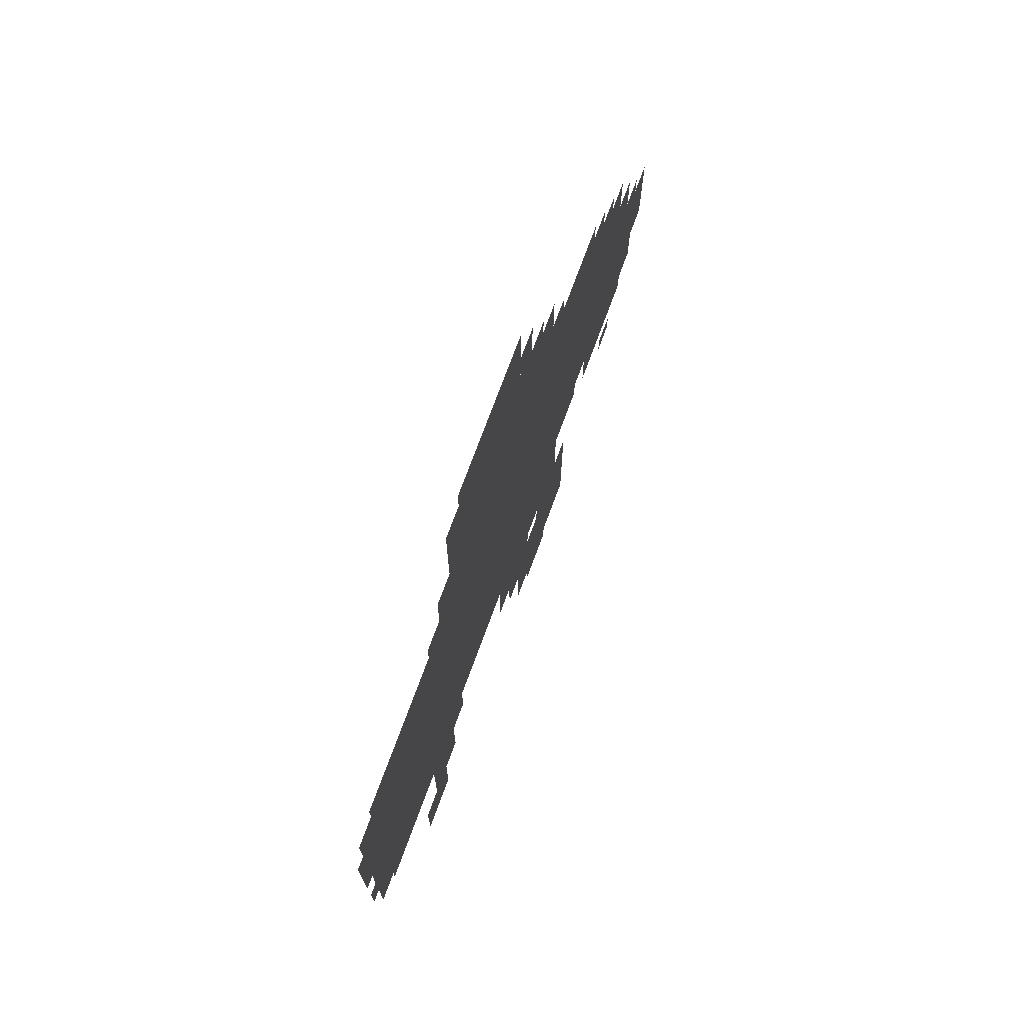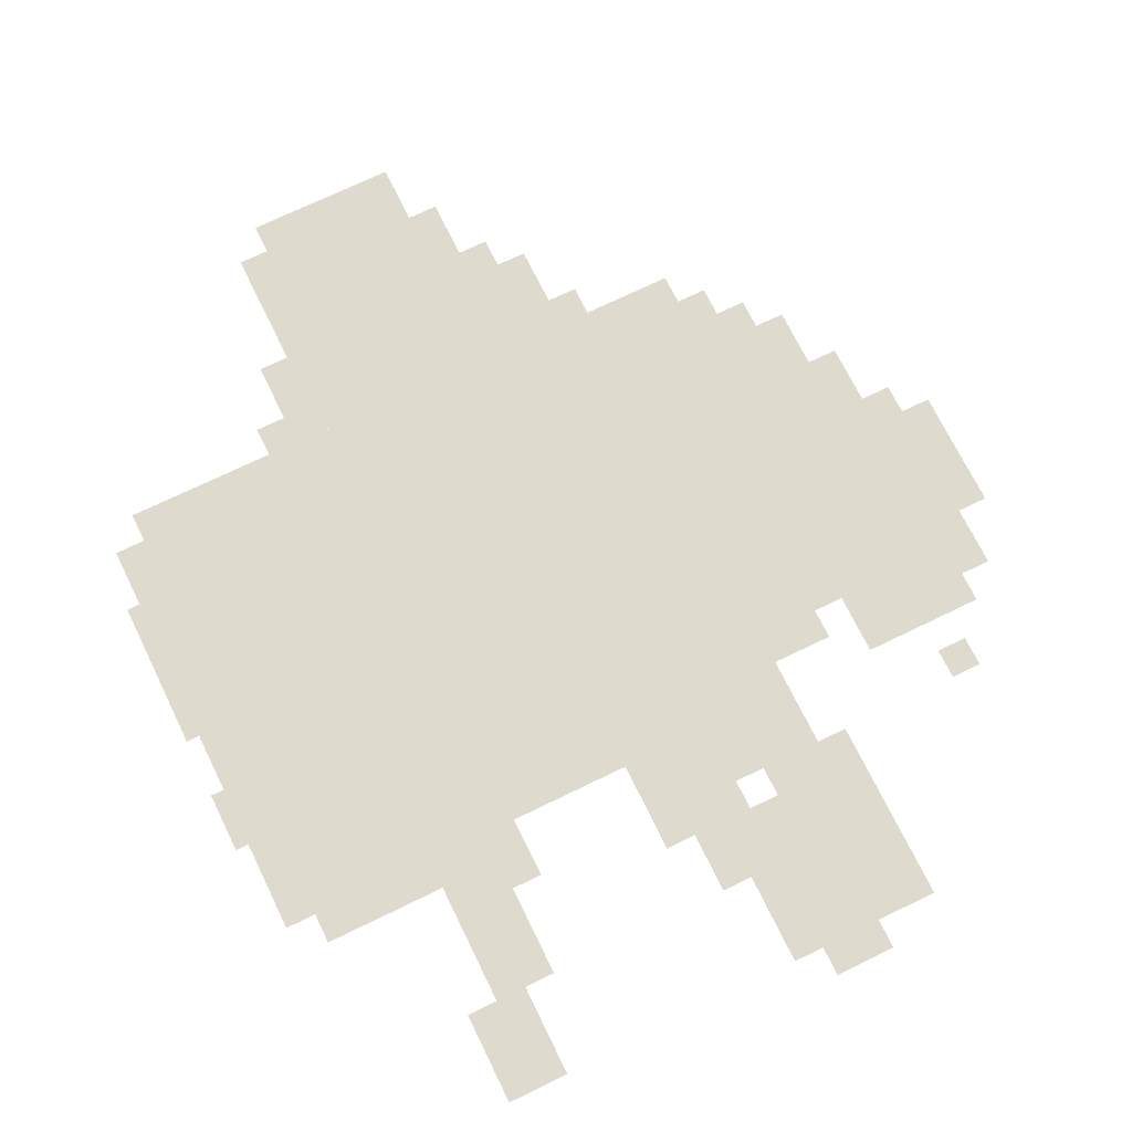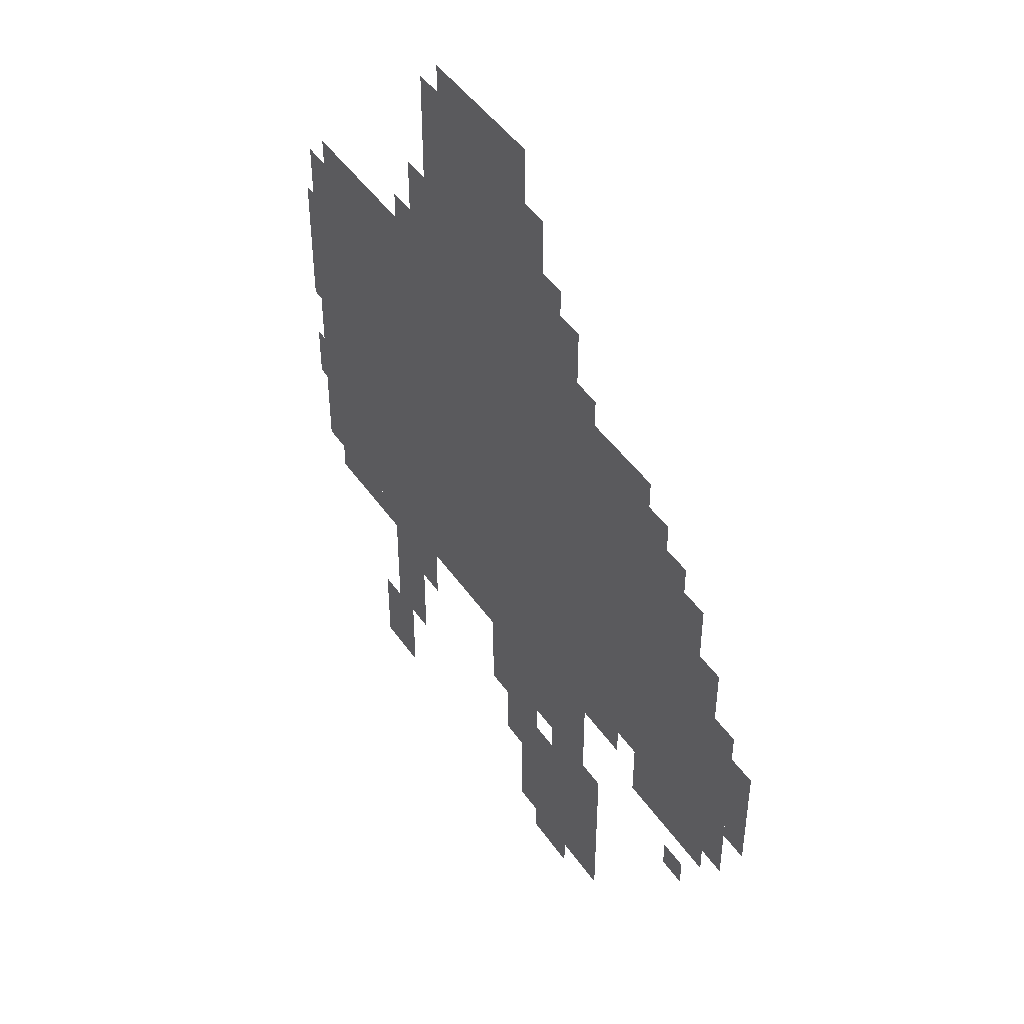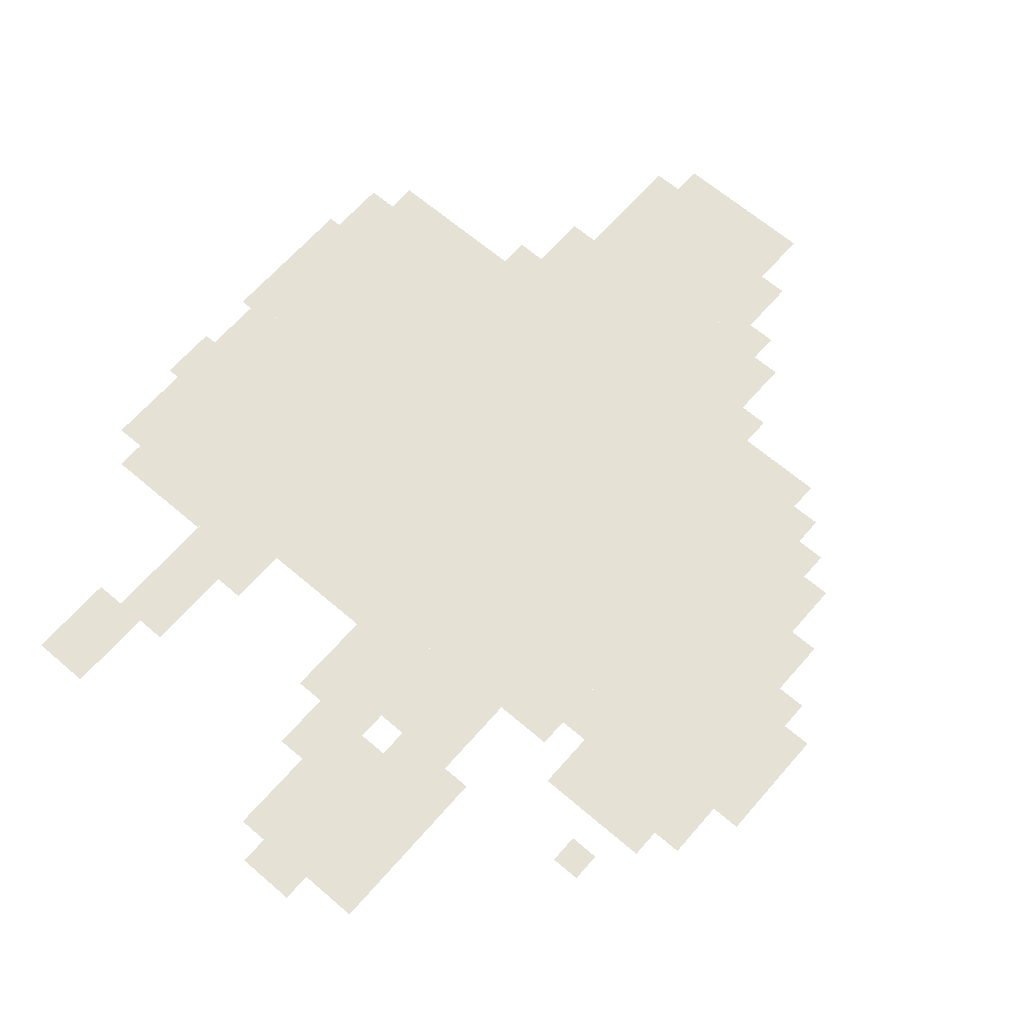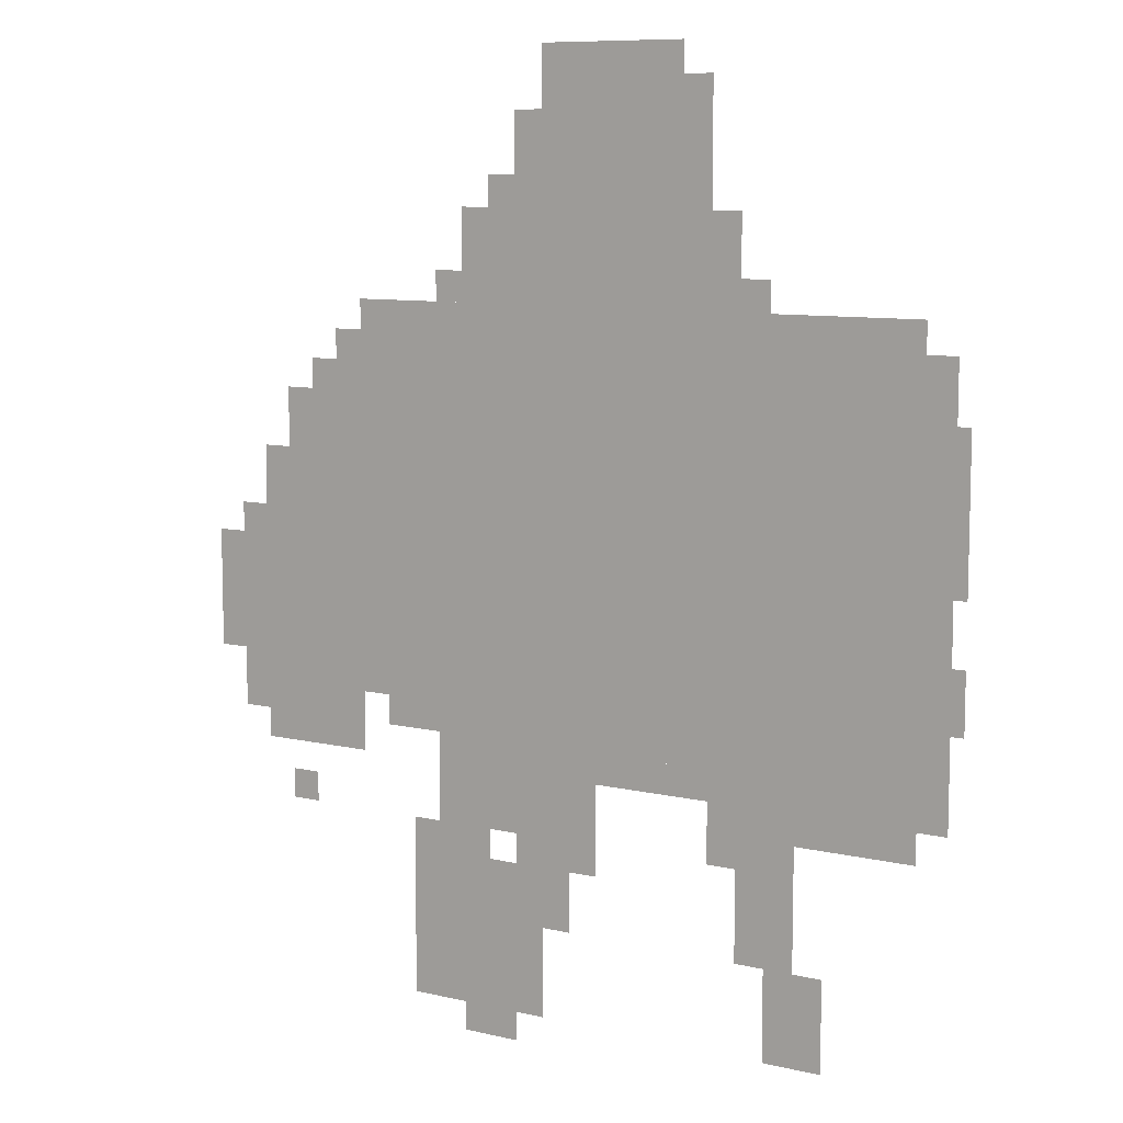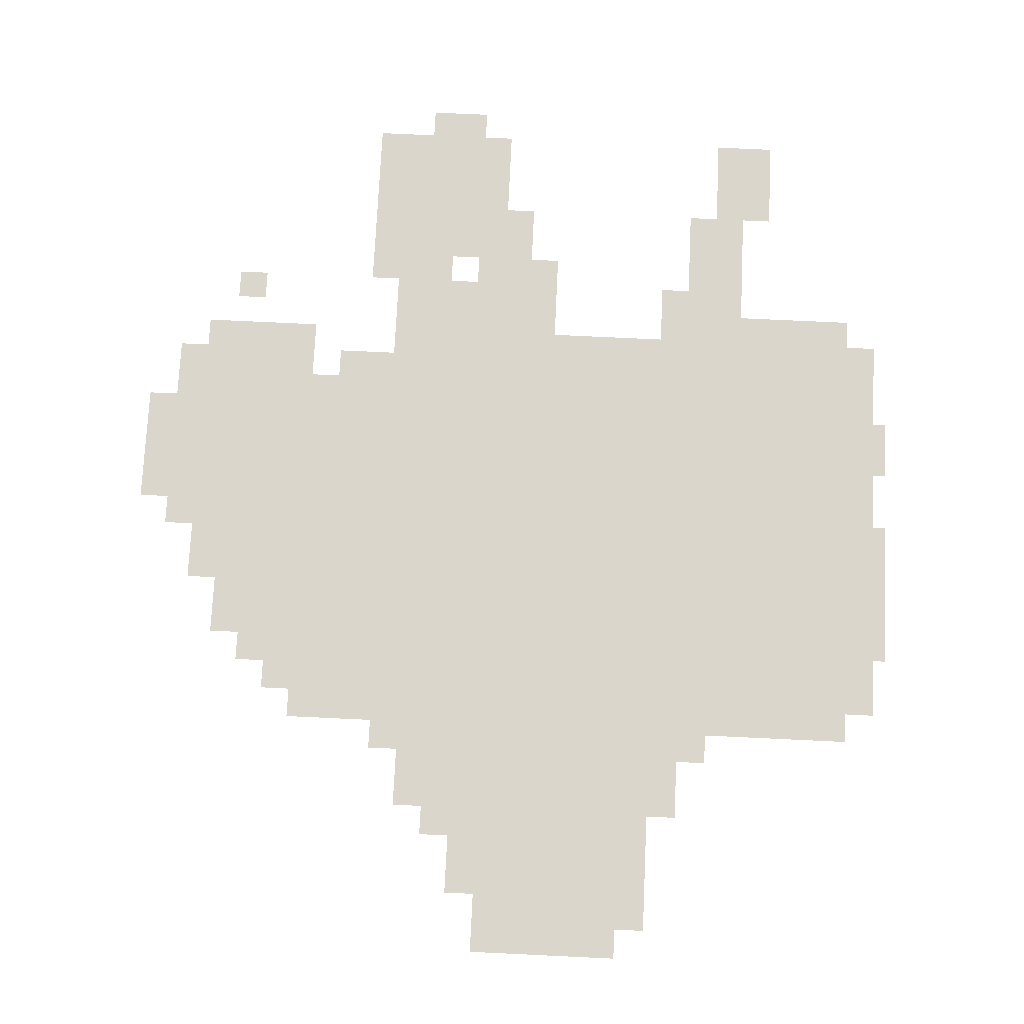
<metadata>
{"format":"obj","ext":"obj","renderer":"f3d","projection":"perspective","resolution":1024,"background":"white","views":[{"elev":74.4,"azim":-69.7,"up":"+Y"},{"elev":71.1,"azim":-26.0,"up":"+Z"},{"elev":46.2,"azim":57.3,"up":"+Y"},{"elev":64.6,"azim":40.9,"up":"+Z"},{"elev":9.0,"azim":-147.8,"up":"+Y"},{"elev":73.9,"azim":-177.3,"up":"+Z"}]}
</metadata>
<code>
g niukasier_g-mesh
v -224 319 0
v -224 767 0
v -544 767 0
v -544 319 0
v -544 319 0
v -544 767 0
v -832 767 0
v -832 319 0
v -416 767 0
v -416 991 0
v -608 991 0
v -608 767 0
v -256 31 0
v -256 191 0
v -416 191 0
v -416 31 0
v -96 351 0
v -96 511 0
v -224 511 0
v -224 351 0
v -96 511 0
v -96 671 0
v -224 671 0
v -224 511 0
v -320 767 0
v -320 863 0
v -416 863 0
v -416 767 0
v -576 287 0
v -576 319 0
v -864 319 0
v -864 287 0
v -288 287 0
v -288 319 0
v -576 319 0
v -576 287 0
v -32 415 0
v -32 543 0
v -96 543 0
v -96 415 0
v -832 511 0
v -832 735 0
v -864 735 0
v -864 511 0
v -640 191 0
v -640 287 0
v -704 287 0
v -704 191 0
v -672 31 0
v -672 127 0
v -736 127 0
v -736 31 0
v -96 287 0
v -96 351 0
v -192 351 0
v -192 287 0
v -832 319 0
v -832 511 0
v -864 511 0
v -864 319 0
v -32 319 0
v -32 415 0
v -96 415 0
v -96 319 0
v -288 223 0
v -288 287 0
v -384 287 0
v -384 223 0
v -384 223 0
v -384 287 0
v -480 287 0
v -480 223 0
v -160 671 0
v -160 735 0
v -224 735 0
v -224 671 0
v -640 127 0
v -640 191 0
v -704 191 0
v -704 127 0
v -416 991 0
v -416 1023 0
v -512 1023 0
v -512 991 0
v -864 575 0
v -864 671 0
v -878 671 0
v -878 575 0
v -64 543 0
v -64 607 0
v -96 607 0
v -96 543 0
v -384 191 0
v -384 223 0
v -448 223 0
v -448 191 0
v -608 799 0
v -608 863 0
v -640 863 0
v -640 799 0
v -256 191 0
v -256 223 0
v -320 223 0
v -320 191 0
v -416 127 0
v -416 191 0
v -448 191 0
v -448 127 0
v -320 0 0
v -320 31 0
v -384 31 0
v -384 0 0
v -864 383 0
v -864 447 0
v -878 447 0
v -878 383 0
v -608 223 0
v -608 287 0
v -640 287 0
v -640 223 0
v -768 255 0
v -768 287 0
v -832 287 0
v -832 255 0
v 0 447 0
v 0 511 0
v -32 511 0
v -32 447 0
v -704 255 0
v -704 287 0
v -768 287 0
v -768 255 0
v 0 383 0
v 0 447 0
v -32 447 0
v -32 383 0
v -864 511 0
v -864 575 0
v -878 575 0
v -878 511 0
v -512 991 0
v -512 1023 0
v -576 1023 0
v -576 991 0
v -384 895 0
v -384 959 0
v -416 959 0
v -416 895 0
v -640 767 0
v -640 799 0
v -672 799 0
v -672 767 0
v -64 287 0
v -64 319 0
v -96 319 0
v -96 287 0
v -96 223 0
v -96 255 0
v -128 255 0
v -128 223 0
v -192 735 0
v -192 767 0
v -224 767 0
v -224 735 0
v -128 671 0
v -128 703 0
v -160 703 0
v -160 671 0
v -288 767 0
v -288 799 0
v -320 799 0
v -320 767 0
v -608 767 0
v -608 799 0
v -640 799 0
v -640 767 0
v -384 863 0
v -384 895 0
v -416 895 0
v -416 863 0
v -320 191 0
v -320 223 0
v -352 223 0
v -352 191 0
v -352 863 0
v -352 895 0
v -384 895 0
v -384 863 0
v -448 191 0
v -448 223 0
v -480 223 0
v -480 191 0
g niukasier_g-mesh_0
f 3 2 1
f 1 4 3
f 7 6 5
f 5 8 7
f 11 10 9
f 9 12 11
f 15 14 13
f 13 16 15
f 19 18 17
f 17 20 19
f 23 22 21
f 21 24 23
f 27 26 25
f 25 28 27
f 31 30 29
f 29 32 31
f 35 34 33
f 33 36 35
f 39 38 37
f 37 40 39
f 43 42 41
f 41 44 43
f 47 46 45
f 45 48 47
f 51 50 49
f 49 52 51
f 55 54 53
f 53 56 55
f 59 58 57
f 57 60 59
f 63 62 61
f 61 64 63
f 67 66 65
f 65 68 67
f 71 70 69
f 69 72 71
f 75 74 73
f 73 76 75
f 79 78 77
f 77 80 79
f 83 82 81
f 81 84 83
f 87 86 85
f 85 88 87
f 91 90 89
f 89 92 91
f 95 94 93
f 93 96 95
f 99 98 97
f 97 100 99
f 103 102 101
f 101 104 103
f 107 106 105
f 105 108 107
f 111 110 109
f 109 112 111
f 115 114 113
f 113 116 115
f 119 118 117
f 117 120 119
f 123 122 121
f 121 124 123
f 127 126 125
f 125 128 127
f 131 130 129
f 129 132 131
f 135 134 133
f 133 136 135
f 139 138 137
f 137 140 139
f 143 142 141
f 141 144 143
f 147 146 145
f 145 148 147
f 151 150 149
f 149 152 151
f 155 154 153
f 153 156 155
f 159 158 157
f 157 160 159
f 163 162 161
f 161 164 163
f 167 166 165
f 165 168 167
f 171 170 169
f 169 172 171
f 175 174 173
f 173 176 175
f 179 178 177
f 177 180 179
f 183 182 181
f 181 184 183
f 187 186 185
f 185 188 187
f 191 190 189
f 189 192 191

</code>
